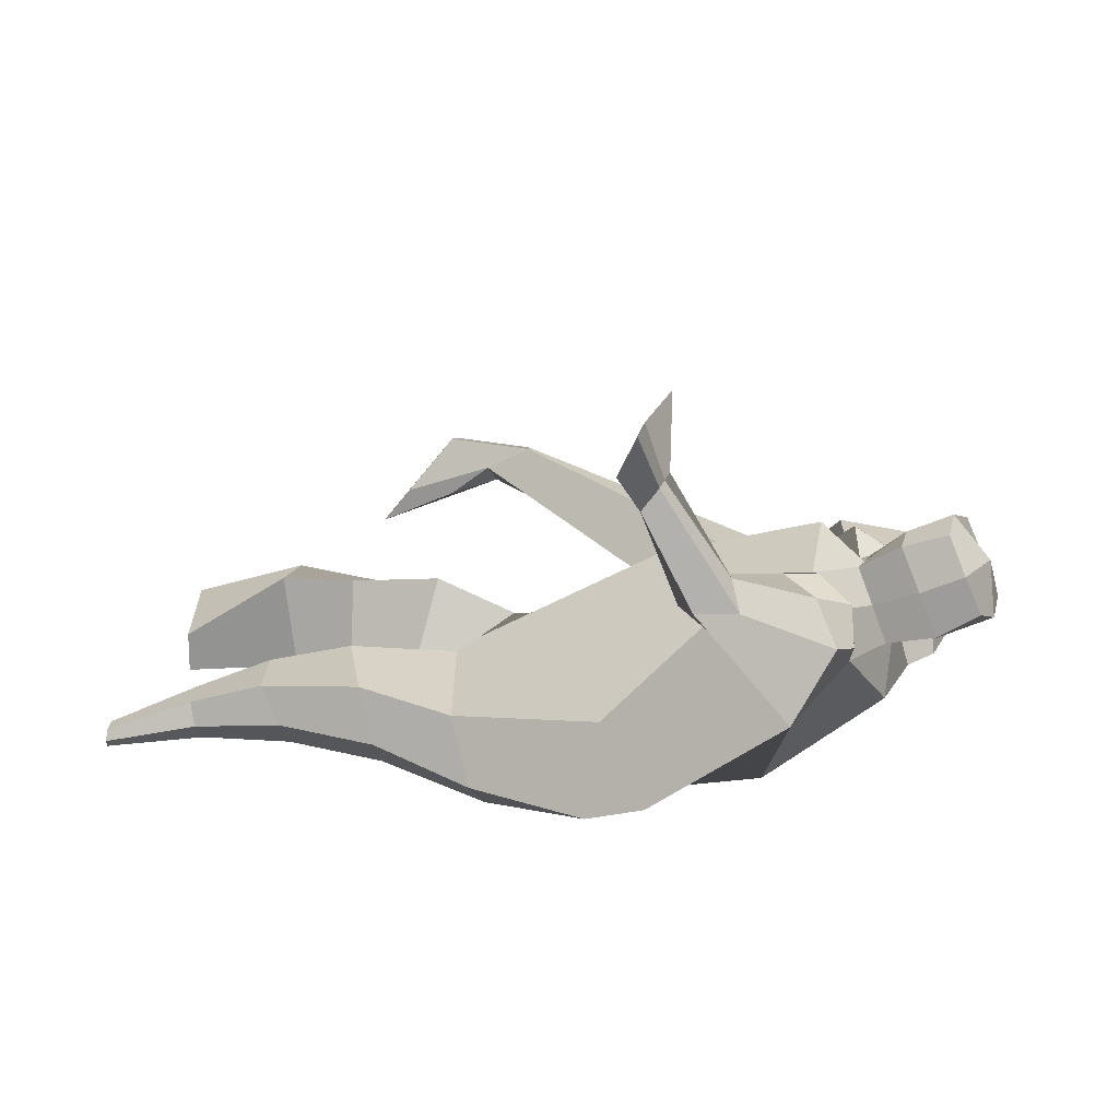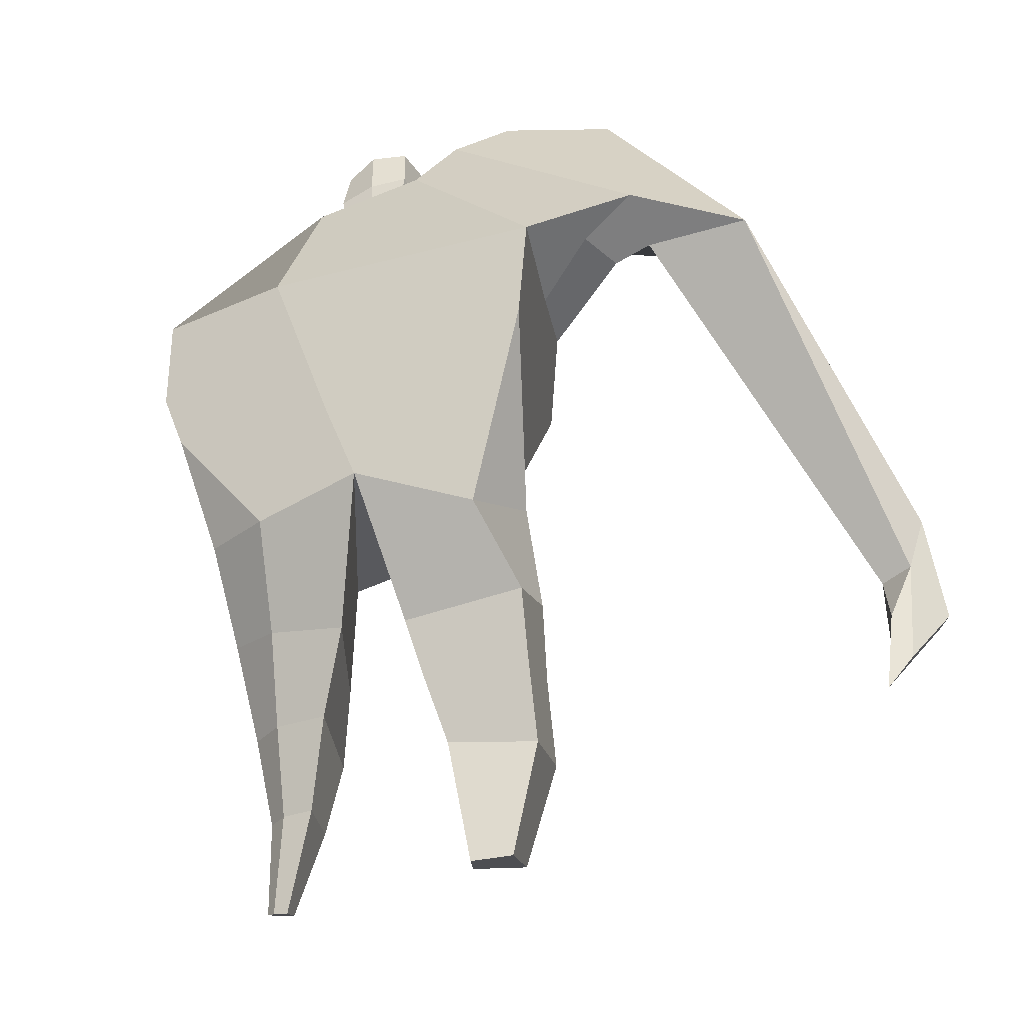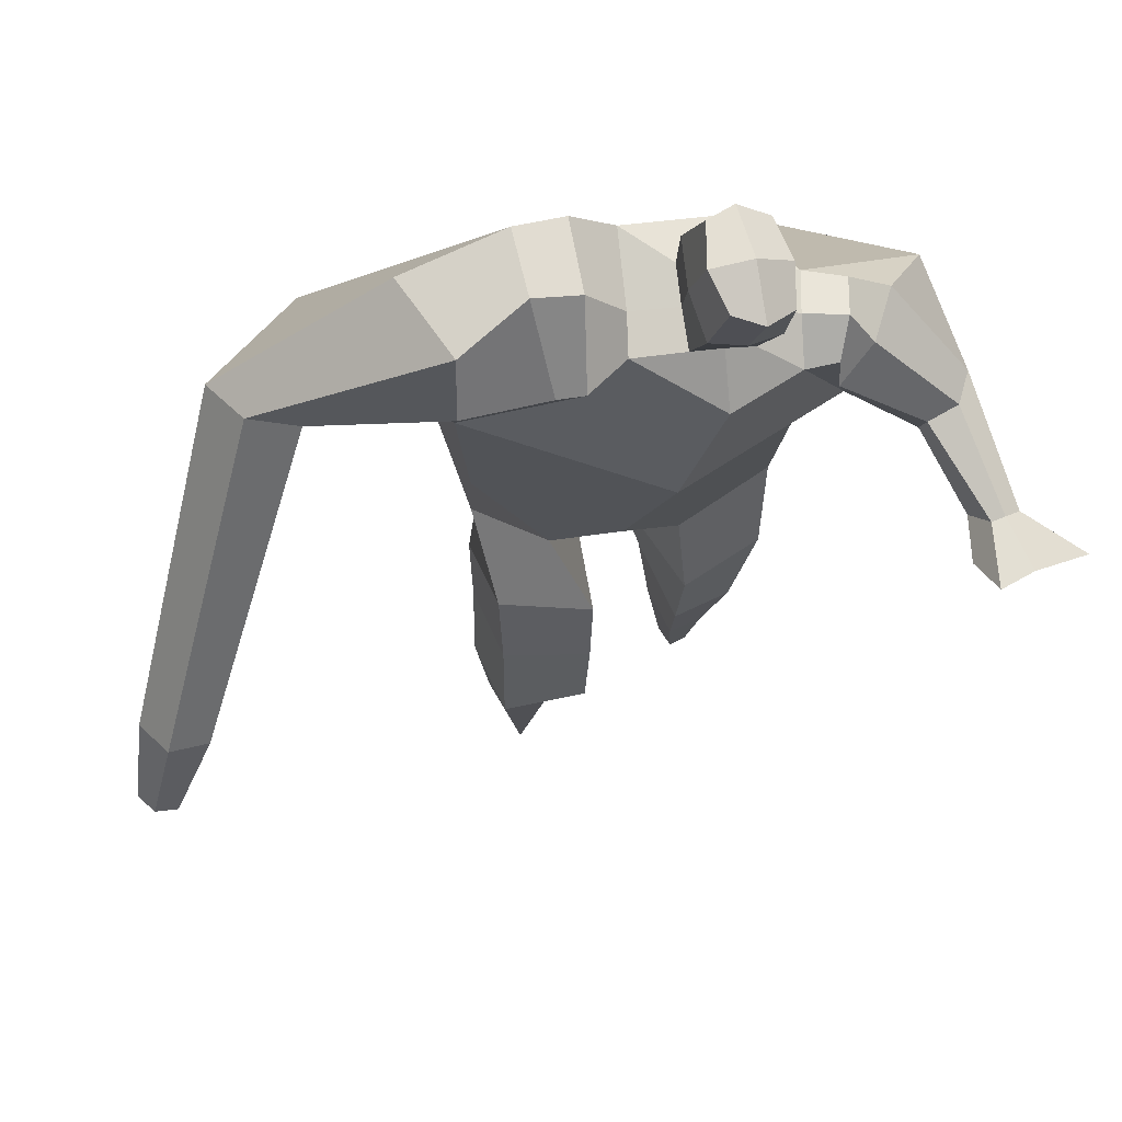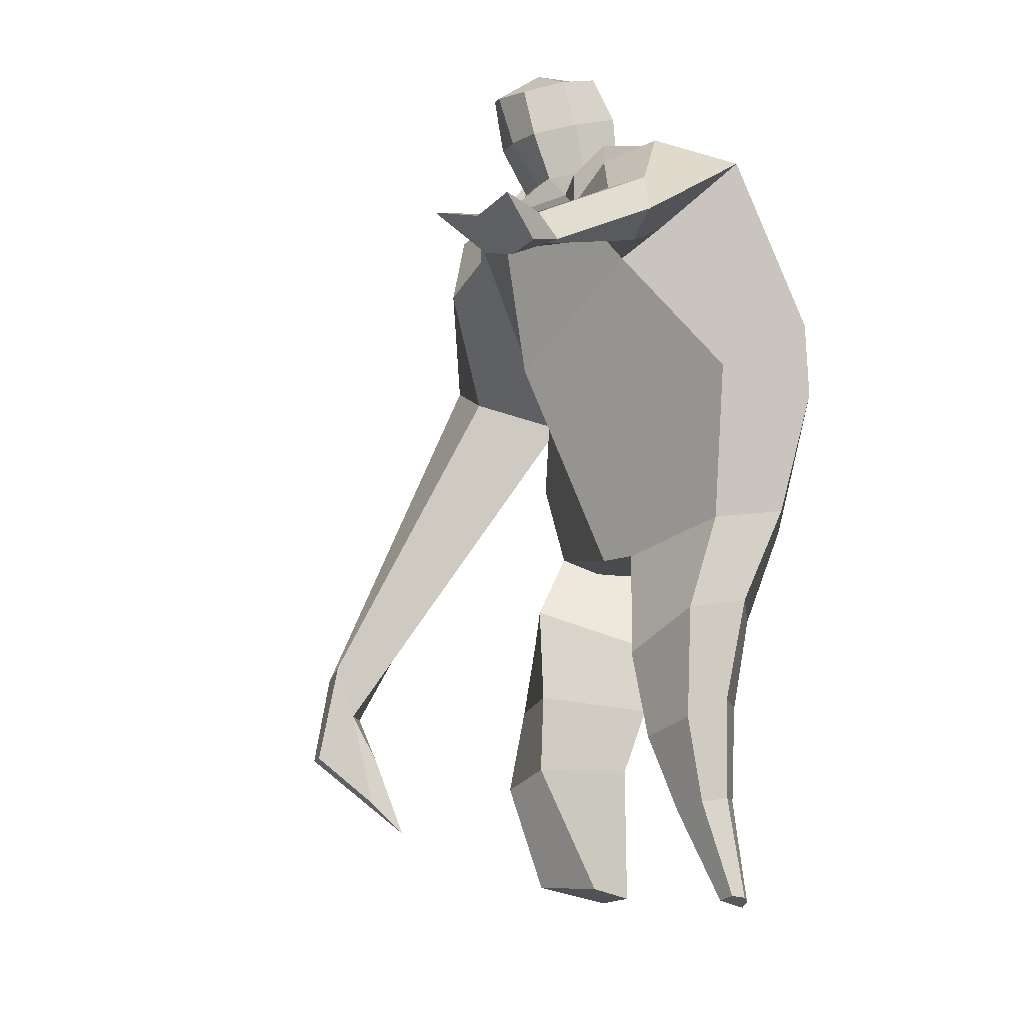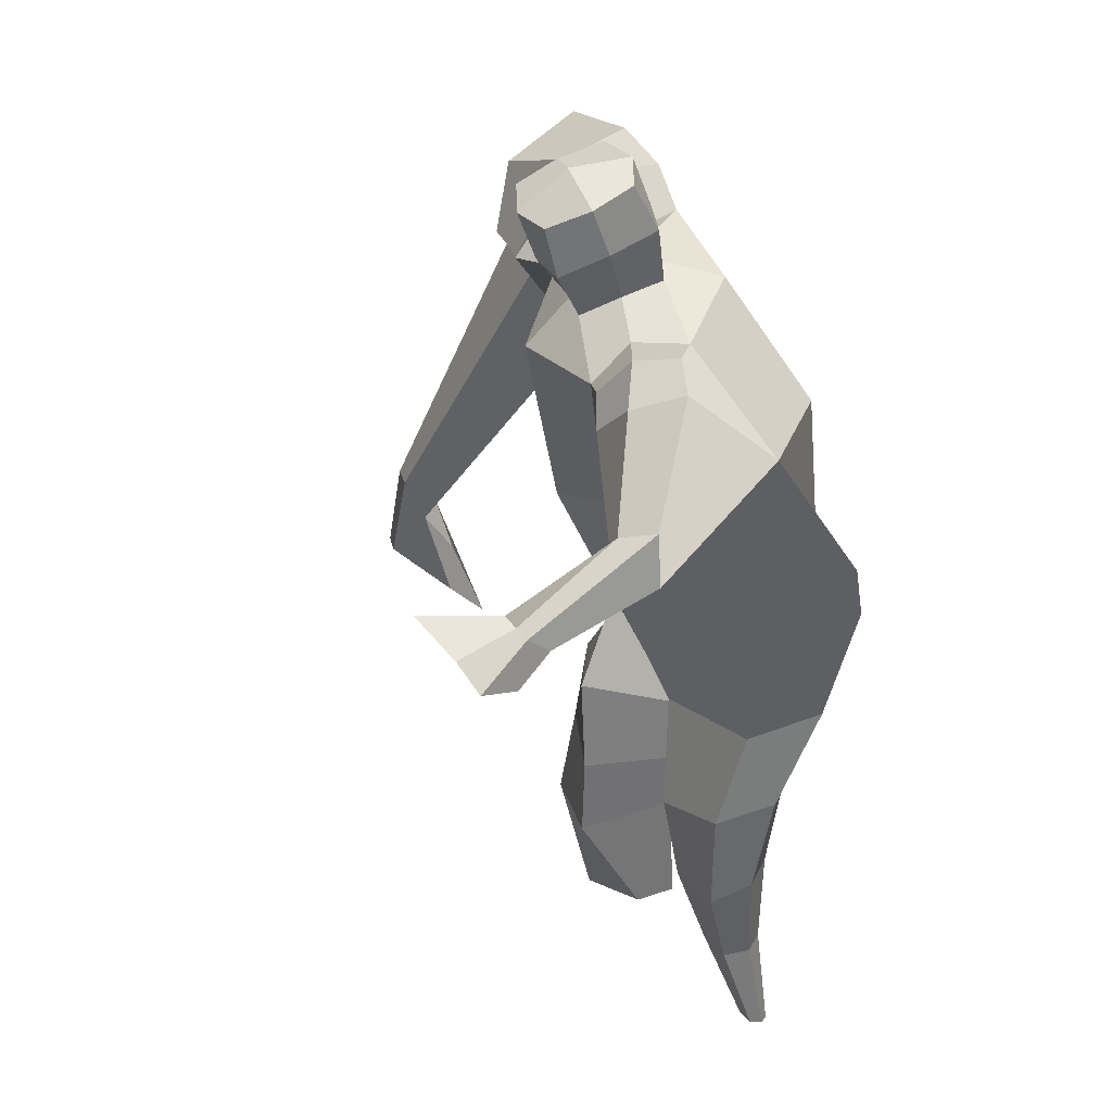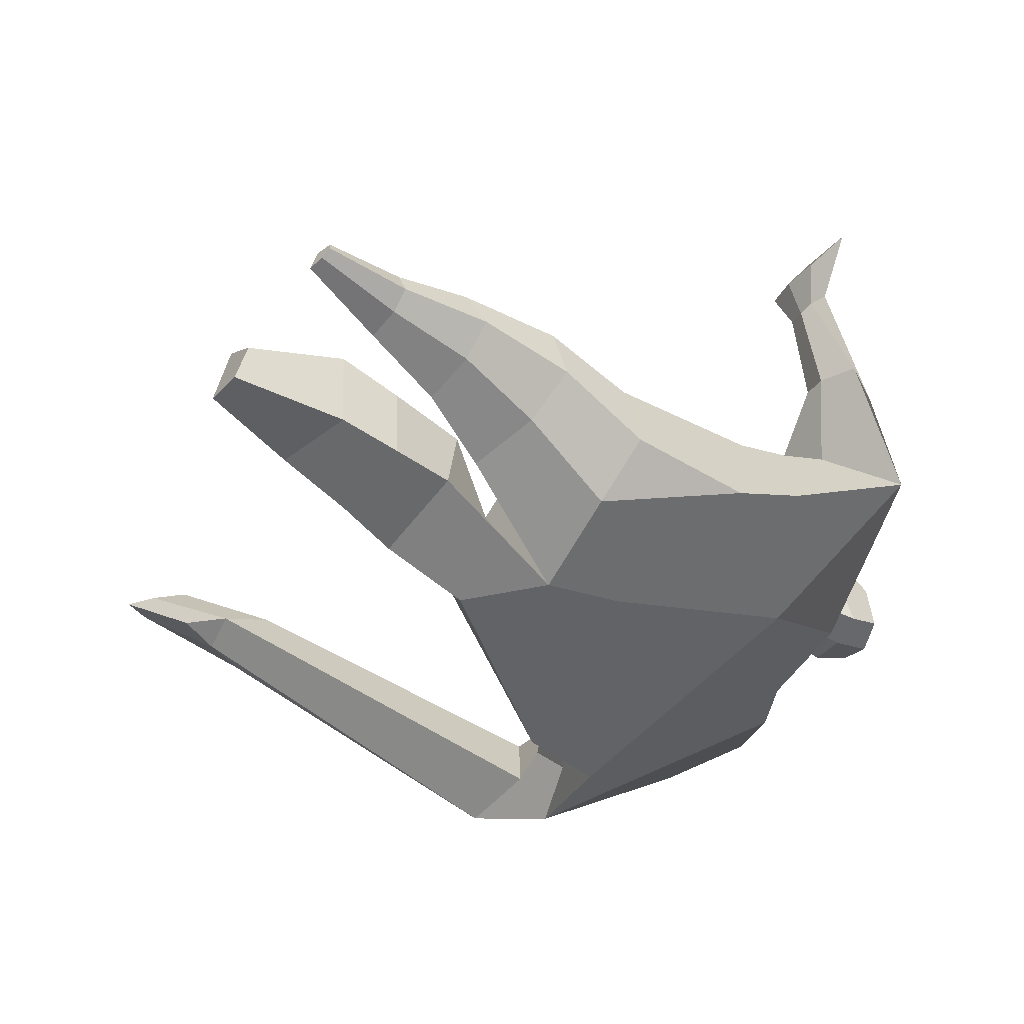
<metadata>
{"format":"obj","ext":"obj","renderer":"f3d","projection":"perspective","resolution":1024,"background":"white","views":[{"elev":12.0,"azim":94.0,"up":"+Z"},{"elev":-20.9,"azim":-160.8,"up":"+Y"},{"elev":56.1,"azim":-17.7,"up":"+Y"},{"elev":-23.3,"azim":65.9,"up":"+Y"},{"elev":24.4,"azim":72.4,"up":"+Y"},{"elev":-51.5,"azim":45.2,"up":"+Z"}]}
</metadata>
<code>
o monstruo_grande
v 0.5875 1.918 0.4235
v 0.5246 1.093 0.0762
v -0.5698 1.874 0.1466
v -0.2943 1.223 0.2226
v 0.9092 2.158 0.169
v 0.6519 1.526 -0.217
v -0.6101 2.087 -0.2963
v -0.6005 1.768 -0.3461
v -0.1305 2.409 0.4684
v 0.3932 2.233 0.5326
v -0.2802 2.398 0.5503
v -0.943 2.185 -0.2196
v -0.05279 2.575 0.1211
v 0.4723 2.351 0.2658
v -0.8377 2.039 -0.03702
v -0.2017 2.672 0.1257
v -0.6498 2.365 0.5
v -1.279 2.131 -0.0268
v -1.045 2.147 0.2226
v -0.7384 2.705 0.2187
v -0.3837 2.739 0.1693
v -0.3626 2.364 0.5135
v -0.9626 2.069 -0.07132
v -1.776 0.8804 0.5434
v -1.662 0.8528 0.6128
v -1.611 0.685 0.4107
v -1.68 0.7019 0.3683
v 0.5038 2.135 0.552
v 0.7246 2.3 0.3643
v 0.4969 2.249 0.5504
v 0.5937 2.359 0.3368
v 0.7758 1.858 0.5805
v 0.9883 1.864 0.53
v 0.7869 1.916 0.6084
v 0.9438 2.003 0.5219
v 0.842 1.733 0.8511
v 0.9549 1.706 0.8276
v 0.8783 1.79 0.9328
v 0.986 1.763 0.9046
v 0.8041 1.694 0.9984
v 1.029 1.639 0.9421
v 0.8097 1.793 1.169
v 1.148 1.704 1.08
v 0.03565 2.432 0.5142
v 0.24 2.385 0.519
v 0.07573 2.532 0.2693
v 0.2745 2.476 0.2757
v 0.09105 2.742 0.6575
v 0.2963 2.668 0.6382
v 0.1053 2.848 0.4011
v 0.3111 2.774 0.3816
v -0.4992 1.219 0.0235
v -0.3903 1.195 -0.1913
v -0.03444 1.281 -0.3324
v -0.6037 1.918 -0.08499
v 0.538 1.149 -0.1585
v 0.3199 1.179 -0.2746
v 0.07514 1.519 -0.3154
v -0.03159 1.127 0.1987
v 0.7051 1.982 0.3478
v -0.0964 2.467 0.347
v -0.239 2.647 0.3941
v -0.7601 2.098 -0.1311
v 0.4161 2.354 0.4226
v -0.6347 2.592 0.464
v -1.211 2.267 0.2347
v -0.391 2.656 0.3667
v -1.736 0.8646 0.6056
v -1.61 0.582 0.2881
v 0.6263 2.236 0.5021
v 0.5505 2.35 0.4655
v 0.8671 1.818 0.5256
v 0.8793 1.976 0.6163
v 0.8964 1.718 0.8373
v 0.9323 1.776 0.9187
v 0.9082 1.649 0.9544
v 0.963 1.718 1.095
v 0.05367 2.482 0.3902
v 0.2547 2.432 0.396
v 0.06674 2.797 0.5287
v 0.3348 2.719 0.5108
v -1.519 1.174 0.5985
v -1.569 1.006 0.5134
v -1.716 1.193 0.4791
v -1.675 1.032 0.448
v -1.612 0.8552 0.4
v -1.651 1.163 0.5843
v 0.02618 1.747 0.5156
v 0.3399 2.083 -0.1657
v 0.2972 2.477 0.0991
v 0.1221 2.266 0.643
v 0.1688 2.504 0.2704
v 0.1439 2.409 0.5156
v 0.2106 2.827 0.3526
v 0.1916 2.689 0.6862
v 0.2043 2.809 0.5412
v 0.3069 2.636 0.3046
v 0.2854 2.518 0.597
v 0.04917 2.579 0.6083
v 0.06975 2.7 0.3139
v 0.04162 2.641 0.4606
v 0.3107 2.577 0.4507
v 0.1886 2.676 0.2886
v 0.1665 2.54 0.6226
v 0.65 1.571 0.1
v -0.5354 1.587 0.179
v 0.752 1.717 -0.1509
v 0.166 1.071 0.1965
v -0.2809 0.06813 0.1287
v -0.4178 0.09082 0.2578
v -0.4577 0.07347 0.01007
v -0.324 0.06021 -0.01157
v 0.3164 -0.07638 -0.0512
v 0.243 -0.08877 -0.1266
v 0.3258 -0.08033 -0.08948
v 0.2943 -0.08555 -0.1155
v 0.2573 -0.07772 -0.04088
v 0.07009 0.8242 -0.158
v 0.1425 0.5451 -0.1152
v 0.1813 0.2413 -0.1036
v 0.2086 0.207 0.07295
v 0.1882 0.4489 0.1619
v 0.1937 0.7222 0.2168
v 0.3316 0.2084 0.05253
v 0.3962 0.4562 0.1281
v 0.4808 0.7903 0.1538
v 0.3257 0.8385 -0.1387
v 0.321 0.5353 -0.0804
v 0.2874 0.2351 -0.08039
v 0.3522 0.2243 -0.02586
v 0.4314 0.5191 0.007288
v 0.4985 0.8358 -0.03312
v -0.1875 0.9694 0.3654
v -0.1919 0.671 0.3516
v -0.2094 0.4269 0.3537
v -0.494 0.439 0.3377
v -0.4797 0.7126 0.2906
v -0.4784 0.9657 0.2486
v -0.5208 0.4496 0.06727
v -0.5044 0.7213 0.0207
v -0.499 0.9378 -0.02751
v -0.1089 0.8602 -0.05564
v -0.1638 0.6664 -0.01265
v -0.2257 0.4649 0.03797
f 89 7 13 90
f 8 7 89 58 54 53
f 6 56 57
f 3 106 4 59 88
f 6 107 5 60 1 105 2 56
f 61 13 16 62
f 5 14 31 29
f 88 1 10 91
f 67 21 20 65
f 13 7 12 16
f 3 9 11 15
f 55 3 15 63
f 66 19 17 65
f 23 22 17 19
f 83 82 25 26
f 15 11 22 23
f 62 16 21 67
f 69 26 25 68
f 87 84 24 68
f 86 83 26 69
f 84 85 27 24
f 70 29 31 71
f 70 28 34 73
f 10 1 28 30
f 64 10 30 71
f 34 32 36 38
f 60 5 33 72
f 5 29 35 33
f 28 1 32 34
f 37 39 43 41
f 73 34 38 75
f 33 35 39 37
f 72 33 37 74
f 76 41 43 77
f 74 37 41 76
f 38 36 40 42
f 75 38 42 77
f 102 97 51 81
f 91 10 45 93
f 90 13 46 92
f 61 9 44 78
f 64 14 47 79
f 96 94 50 80
f 101 99 48 80
f 104 98 49 95
f 103 100 50 94
f 8 53 52
f 8 52 4 106 3 55 7
f 54 58 89 5 107 6 57
f 100 101 80 50
f 95 96 80 48
f 10 64 79 45
f 13 61 78 46
f 98 102 81 49
f 39 75 77 43
f 36 74 76 40
f 40 76 77 42
f 32 72 74 36
f 35 73 75 39
f 1 60 72 32
f 14 64 71 31
f 29 70 73 35
f 28 70 71 30
f 85 86 69 27
f 82 87 68 25
f 27 69 68 24
f 11 62 67 22
f 18 66 65 20
f 7 55 63 12
f 22 67 65 17
f 9 61 62 11
f 19 66 87 82
f 12 18 20 21 16
f 66 18 84 87
f 23 19 82 83
f 49 81 96 95
f 97 103 94 51
f 99 104 95 48
f 81 51 94 96
f 14 90 92 47
f 9 91 93 44
f 3 88 91 9
f 5 89 90 14
f 44 93 104 99
f 47 92 103 97
f 45 79 102 98
f 46 78 101 100
f 92 46 100 103
f 93 45 98 104
f 78 44 99 101
f 79 47 97 102
f 59 4 52 53 54 108
f 136 110 109 135
f 121 120 114 117
f 139 111 110 136
f 135 109 112 144
f 144 112 111 139
f 111 112 109 110
f 117 114 116 115 113
f 124 121 117 113
f 120 129 116 114
f 130 124 113 115
f 129 130 115 116
f 57 56 132 127
f 127 132 131 128
f 128 131 130 129
f 56 2 126 132
f 132 126 125 131
f 131 125 124 130
f 54 57 127 118
f 118 127 128 119
f 119 128 129 120
f 2 108 123 126
f 126 123 122 125
f 125 122 121 124
f 108 54 118 123
f 123 118 119 122
f 122 119 120 121
f 54 142 141 53
f 142 143 140 141
f 143 144 139 140
f 4 133 142 54
f 133 134 143 142
f 134 135 144 143
f 53 141 138 52
f 141 140 137 138
f 140 139 136 137
f 52 138 133 4
f 138 137 134 133
f 137 136 135 134
f 105 1 88 59 108 2
f 86 85 83
f 83 85 18 23
f 63 15 23 18 12
f 84 18 85
l 52 106

</code>
